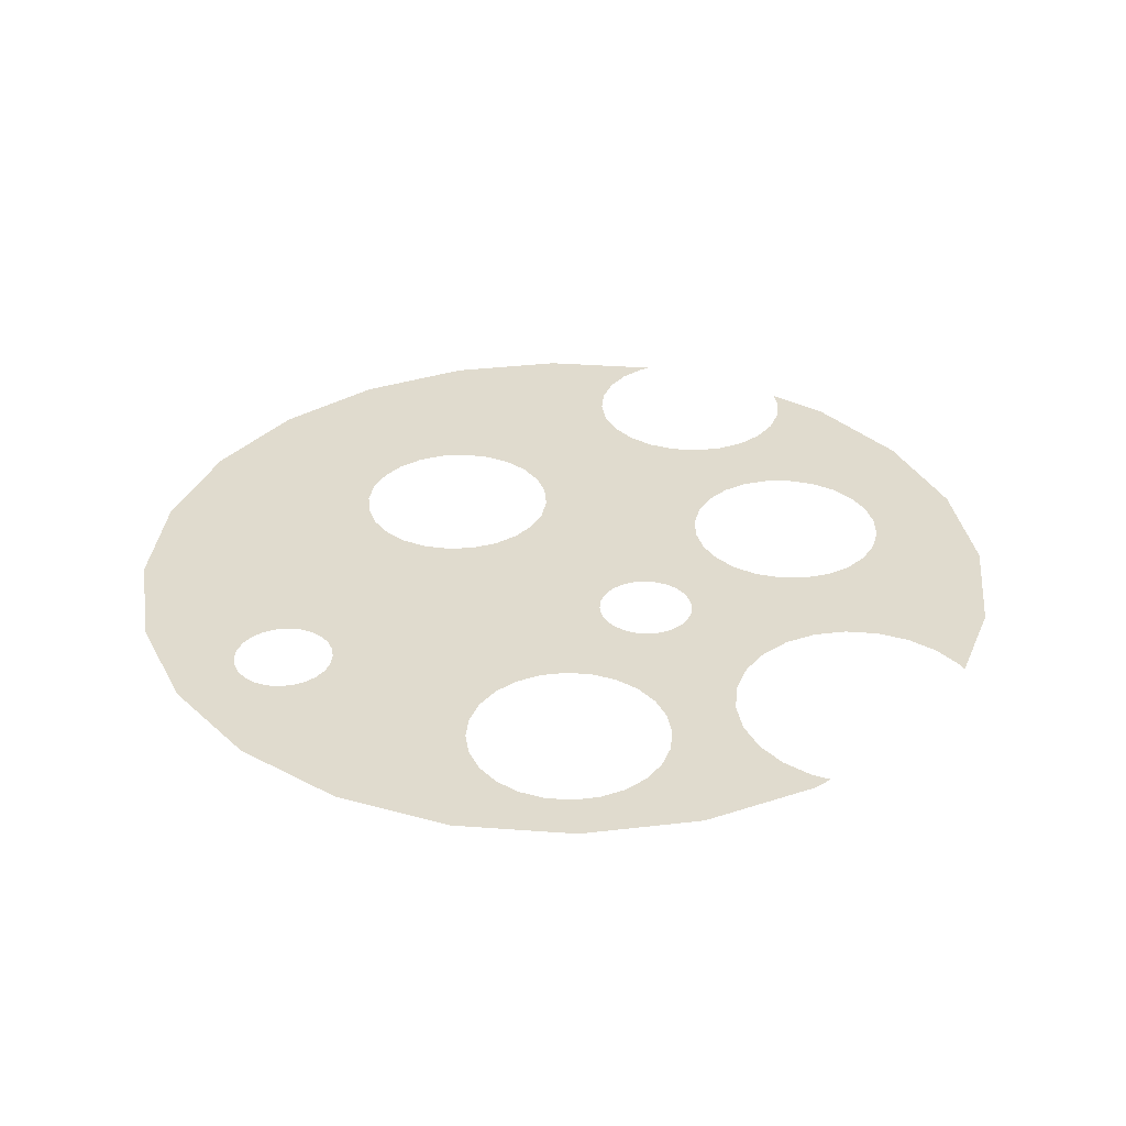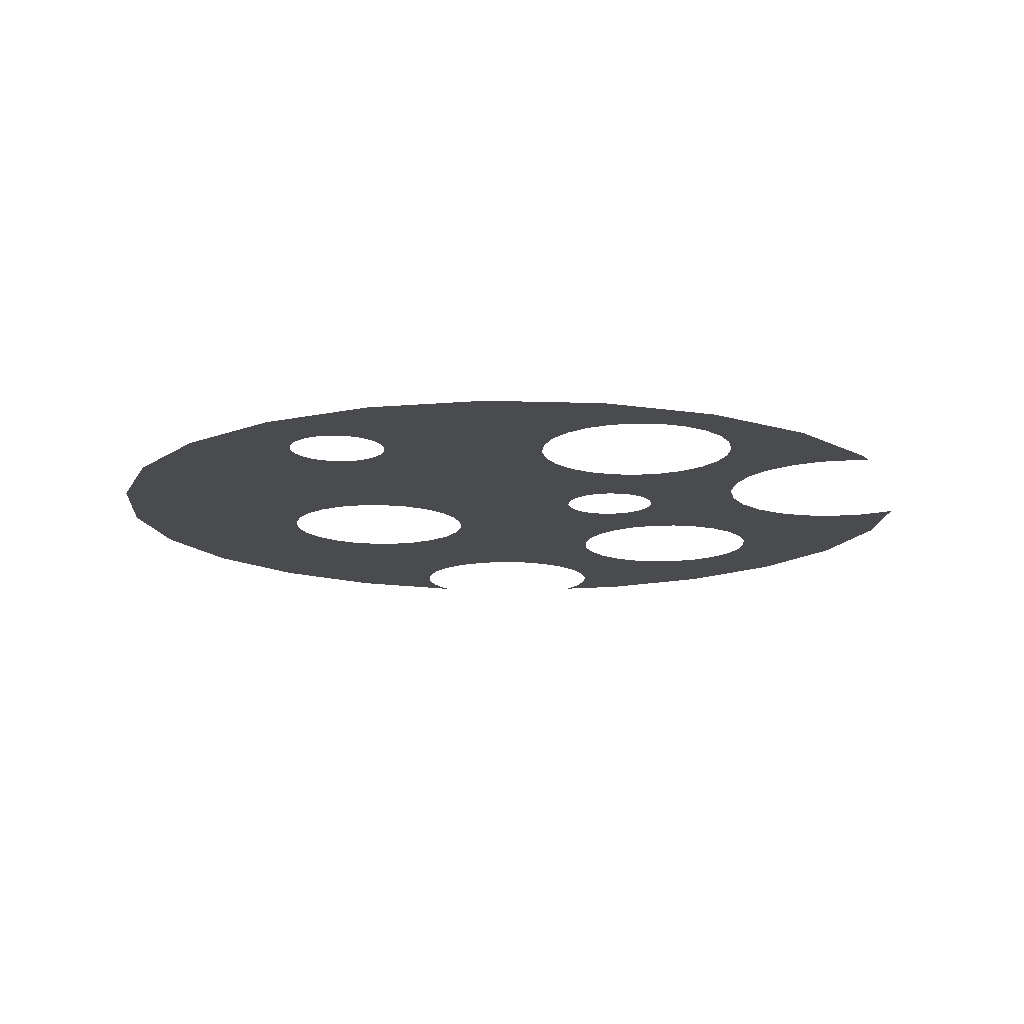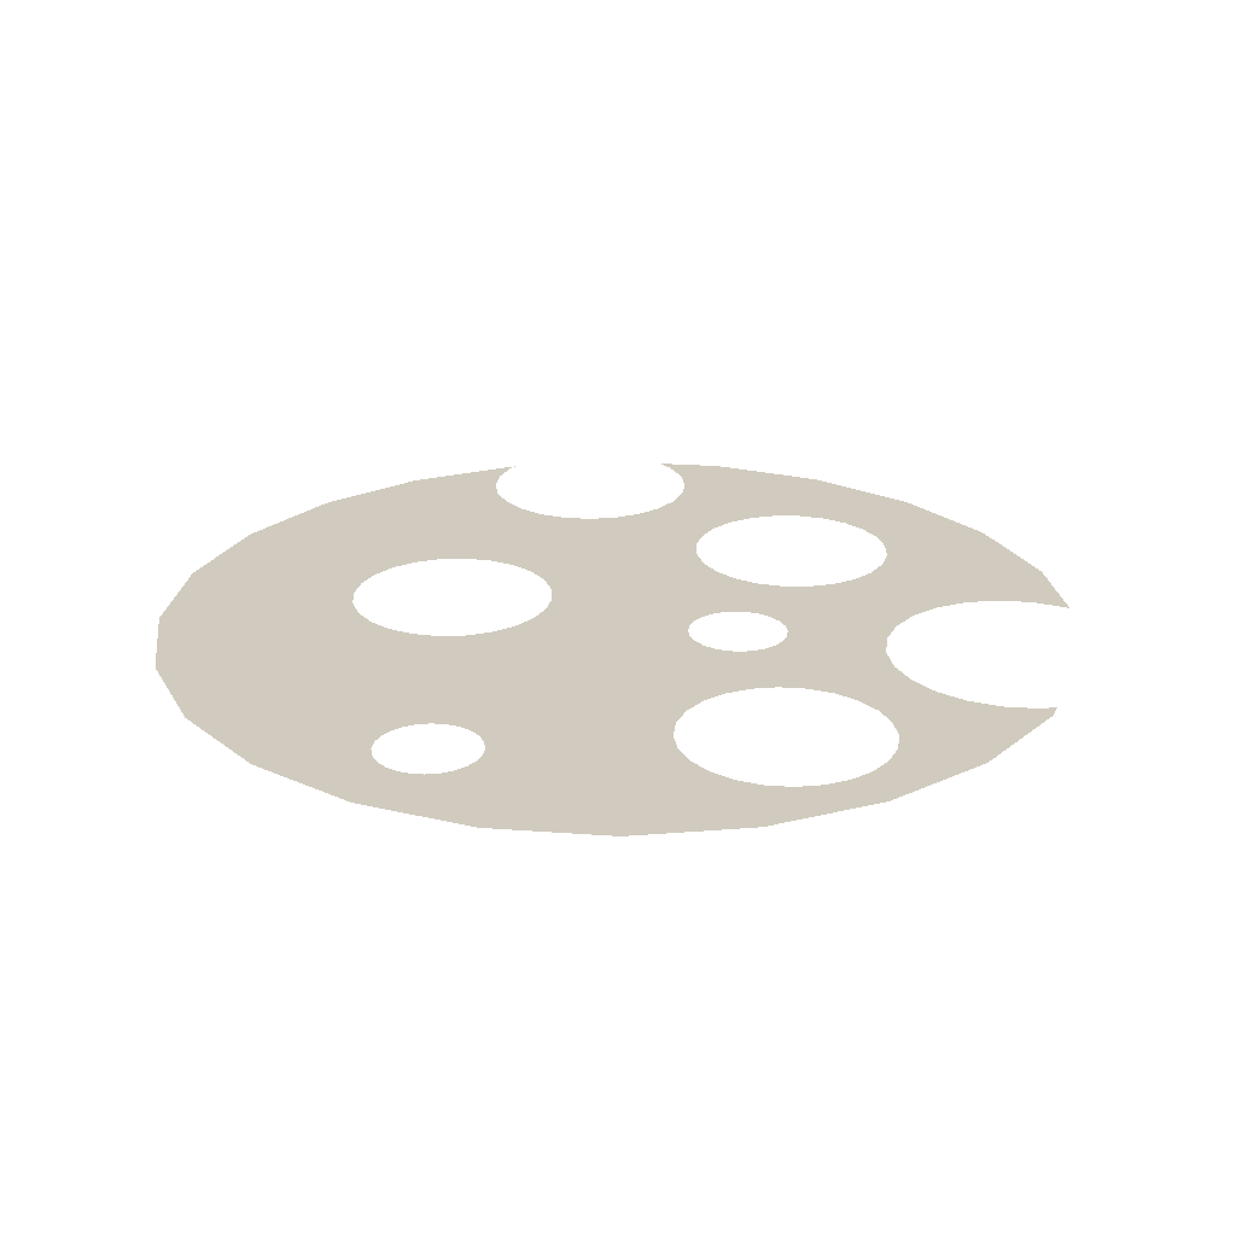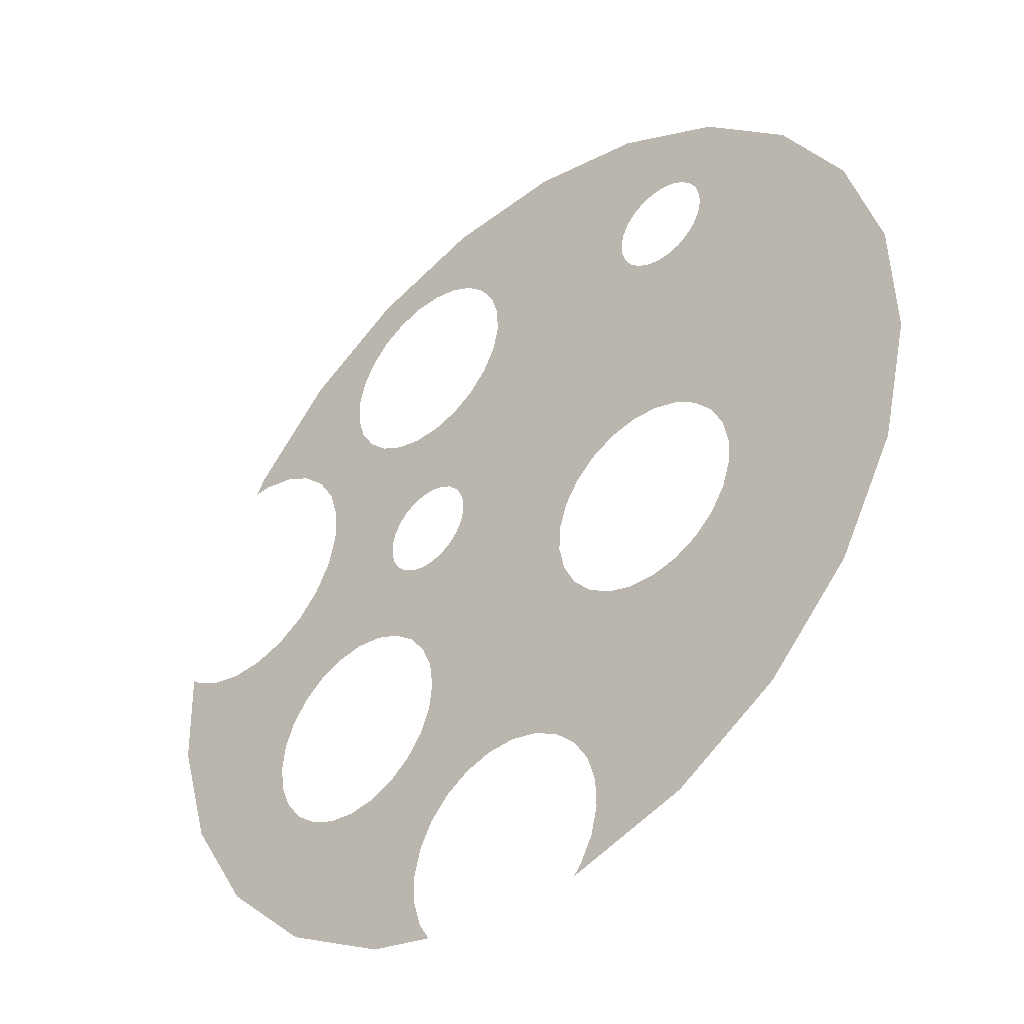
<metadata>
{"format":"obj","ext":"obj","renderer":"f3d","projection":"perspective","resolution":1024,"background":"white","views":[{"elev":33.4,"azim":22.3,"up":"+Y"},{"elev":-14.0,"azim":-2.6,"up":"+Y"},{"elev":23.4,"azim":-6.3,"up":"+Y"},{"elev":-41.8,"azim":-138.5,"up":"+Z"}]}
</metadata>
<code>
o #ID362
v 0.2167 -0.1651 0.5761
v 0.198 -0.1651 0.5645
v 0.2153 -0.1651 0.5818
v 0.1963 -0.1651 0.5629
v 0.1992 -0.1651 0.5664
v 0.1999 -0.1651 0.5686
v 0.1999 -0.1651 0.5709
v 0.2155 -0.1651 0.5878
v 0.1994 -0.1651 0.5732
v 0.1983 -0.1651 0.5752
v 0.1967 -0.1651 0.5769
v 0.2172 -0.1651 0.5935
v 0.1947 -0.1651 0.5781
v 0.2203 -0.1651 0.5986
v 0.1925 -0.1651 0.5787
v 0.2246 -0.1651 0.6027
v 0.1902 -0.1651 0.5788
v 0.1537 -0.1651 0.5346
v 0.1898 -0.1651 0.5613
v 0.1921 -0.1651 0.5613
v 0.1569 -0.1651 0.5382
v 0.1876 -0.1651 0.562
v 0.159 -0.1651 0.5424
v 0.1856 -0.1651 0.5632
v 0.16 -0.1651 0.5471
v 0.184 -0.1651 0.5648
v 0.1597 -0.1651 0.5519
v 0.1829 -0.1651 0.5669
v 0.1824 -0.1651 0.5691
v 0.1582 -0.1651 0.5564
v 0.1824 -0.1651 0.5714
v 0.1831 -0.1651 0.5736
v 0.1843 -0.1651 0.5756
v 0.1556 -0.1651 0.5604
v 0.186 -0.1651 0.5772
v 0.2201 -0.1651 0.5458
v 0.2514 -0.1651 0.5658
v 0.223 -0.1651 0.542
v 0.2462 -0.1651 0.5629
v 0.2404 -0.1651 0.5615
v 0.2163 -0.1651 0.5487
v 0.2344 -0.1651 0.5617
v 0.2287 -0.1651 0.5634
v 0.2119 -0.1651 0.5506
v 0.2072 -0.1651 0.5512
v 0.2236 -0.1651 0.5665
v 0.2025 -0.1651 0.5506
v 0.1981 -0.1651 0.5488
v 0.2195 -0.1651 0.5708
v 0.1191 -0.1651 0.4978
v 0.1497 -0.1651 0.532
v 0.1043 -0.1651 0.5133
v 0.1943 -0.1651 0.5618
v 0.1452 -0.1651 0.5305
v 0.1404 -0.1651 0.5303
v 0.1358 -0.1651 0.5312
v 0.1315 -0.1651 0.5334
v 0.09409 -0.1651 0.5322
v 0.128 -0.1651 0.5365
v 0.1254 -0.1651 0.5405
v 0.1239 -0.1651 0.545
v 0.1236 -0.1651 0.5498
v 0.1246 -0.1651 0.5545
v 0.08908 -0.1651 0.553
v 0.1267 -0.1651 0.5587
v 0.1299 -0.1651 0.5623
v 0.1777 -0.1651 0.6014
v 0.1754 -0.1651 0.6056
v 0.1743 -0.1651 0.6102
v 0.1744 -0.1651 0.615
v 0.1758 -0.1651 0.6195
v 0.08964 -0.1651 0.5744
v 0.1783 -0.1651 0.6236
v 0.1817 -0.1651 0.6269
v 0.1402 -0.1651 0.6033
v 0.1381 -0.1651 0.6021
v 0.1358 -0.1651 0.6016
v 0.1334 -0.1651 0.6016
v 0.1311 -0.1651 0.6023
v 0.1291 -0.1651 0.6036
v 0.09573 -0.1651 0.595
v 0.1275 -0.1651 0.6053
v 0.1263 -0.1651 0.6074
v 0.1258 -0.1651 0.6097
v 0.1258 -0.1651 0.6121
v 0.1265 -0.1651 0.6144
v 0.1278 -0.1651 0.6164
v 0.1295 -0.1651 0.618
v 0.2356 -0.1651 0.6069
v 0.2372 -0.1651 0.6099
v 0.2388 -0.1651 0.6068
v 0.2298 -0.1651 0.6055
v 0.2224 -0.1651 0.6254
v 0.2066 -0.1651 0.6006
v 0.188 -0.1651 0.5783
v 0.2032 -0.1651 0.5974
v 0.2091 -0.1651 0.6047
v 0.2105 -0.1651 0.6093
v 0.2106 -0.1651 0.614
v 0.2095 -0.1651 0.6187
v 0.2042 -0.1651 0.6366
v 0.2072 -0.1651 0.6228
v 0.204 -0.1651 0.6263
v 0.1999 -0.1651 0.6288
v 0.1953 -0.1651 0.6301
v 0.1906 -0.1651 0.6303
v 0.1836 -0.1651 0.6427
v 0.1859 -0.1651 0.6292
v 0.1419 -0.1651 0.6049
v 0.1432 -0.1651 0.6069
v 0.1439 -0.1651 0.6092
v 0.1439 -0.1651 0.6116
v 0.1434 -0.1651 0.6139
v 0.1622 -0.1651 0.6433
v 0.1422 -0.1651 0.616
v 0.1406 -0.1651 0.6177
v 0.1386 -0.1651 0.619
v 0.1363 -0.1651 0.6197
v 0.1339 -0.1651 0.6197
v 0.1316 -0.1651 0.6192
v 0.1069 -0.1651 0.6133
v 0.1413 -0.1651 0.6383
v 0.1225 -0.1651 0.628
v 0.1521 -0.1651 0.5635
v 0.199 -0.1651 0.5951
v 0.1944 -0.1651 0.594
v 0.1896 -0.1651 0.5941
v 0.1478 -0.1651 0.5657
v 0.185 -0.1651 0.5954
v 0.1431 -0.1651 0.5667
v 0.181 -0.1651 0.5979
v 0.1384 -0.1651 0.5664
v 0.1339 -0.1651 0.5649
v 0.1579 -0.1651 0.4805
v 0.157 -0.1651 0.4818
v 0.1582 -0.1651 0.4805
v 0.1374 -0.1651 0.4866
v 0.1546 -0.1651 0.4862
v 0.1534 -0.1651 0.4911
v 0.1535 -0.1651 0.4961
v 0.155 -0.1651 0.501
v 0.1576 -0.1651 0.5053
v 0.1612 -0.1651 0.5088
v 0.1889 -0.1651 0.533
v 0.1896 -0.1651 0.5377
v 0.1914 -0.1651 0.5421
v 0.1943 -0.1651 0.5459
v 0.1906 -0.1651 0.5
v 0.2163 -0.1651 0.5171
v 0.1918 -0.1651 0.4951
v 0.2119 -0.1651 0.5153
v 0.2072 -0.1651 0.5147
v 0.1882 -0.1651 0.5045
v 0.2024 -0.1651 0.5153
v 0.1848 -0.1651 0.5081
v 0.198 -0.1651 0.5171
v 0.1943 -0.1651 0.52
v 0.1805 -0.1651 0.5108
v 0.1914 -0.1651 0.5238
v 0.1756 -0.1651 0.5122
v 0.1706 -0.1651 0.5123
v 0.1896 -0.1651 0.5282
v 0.1657 -0.1651 0.5112
v 0.2002 -0.1651 0.4849
v 0.2346 -0.1651 0.5099
v 0.219 -0.1651 0.4952
v 0.1883 -0.1651 0.4821
v 0.2458 -0.1651 0.5282
v 0.1903 -0.1651 0.4853
v 0.1917 -0.1651 0.4901
v 0.2519 -0.1651 0.5487
v 0.2201 -0.1651 0.52
v 0.223 -0.1651 0.5238
v 0.2248 -0.1651 0.5282
v 0.2254 -0.1651 0.5329
v 0.2523 -0.1651 0.5667
v 0.2248 -0.1651 0.5376
v 0.223 -0.1651 0.542
v 0.2248 -0.1651 0.5376
v 0.2514 -0.1651 0.5658
v 0.2523 -0.1651 0.5667
v 0.2254 -0.1651 0.5329
v 0.2519 -0.1651 0.5487
v 0.2248 -0.1651 0.5282
v 0.223 -0.1651 0.5238
v 0.2201 -0.1651 0.52
v 0.2163 -0.1651 0.5171
v 0.1918 -0.1651 0.4951
v 0.1917 -0.1651 0.4901
v 0.2458 -0.1651 0.5282
v 0.1903 -0.1651 0.4853
v 0.1883 -0.1651 0.4821
v 0.2346 -0.1651 0.5099
v 0.2002 -0.1651 0.4849
v 0.219 -0.1651 0.4952
v 0.1612 -0.1651 0.5088
v 0.1657 -0.1651 0.5112
v 0.1889 -0.1651 0.533
v 0.1896 -0.1651 0.5282
v 0.1706 -0.1651 0.5123
v 0.1914 -0.1651 0.5238
v 0.1756 -0.1651 0.5122
v 0.1805 -0.1651 0.5108
v 0.1943 -0.1651 0.52
v 0.1848 -0.1651 0.5081
v 0.198 -0.1651 0.5171
v 0.2024 -0.1651 0.5153
v 0.1882 -0.1651 0.5045
v 0.2072 -0.1651 0.5147
v 0.1906 -0.1651 0.5
v 0.2119 -0.1651 0.5153
v 0.1981 -0.1651 0.5488
v 0.1191 -0.1651 0.4978
v 0.1943 -0.1651 0.5459
v 0.1914 -0.1651 0.5421
v 0.1896 -0.1651 0.5377
v 0.1576 -0.1651 0.5053
v 0.155 -0.1651 0.501
v 0.1374 -0.1651 0.4866
v 0.1535 -0.1651 0.4961
v 0.1534 -0.1651 0.4911
v 0.1546 -0.1651 0.4862
v 0.157 -0.1651 0.4818
v 0.1579 -0.1651 0.4805
v 0.1582 -0.1651 0.4805
v 0.1299 -0.1651 0.5623
v 0.1339 -0.1651 0.5649
v 0.1777 -0.1651 0.6014
v 0.181 -0.1651 0.5979
v 0.1384 -0.1651 0.5664
v 0.1431 -0.1651 0.5667
v 0.185 -0.1651 0.5954
v 0.1478 -0.1651 0.5657
v 0.1896 -0.1651 0.5941
v 0.1521 -0.1651 0.5635
v 0.1944 -0.1651 0.594
v 0.199 -0.1651 0.5951
v 0.2032 -0.1651 0.5974
v 0.1556 -0.1651 0.5604
v 0.1225 -0.1651 0.628
v 0.1069 -0.1651 0.6133
v 0.1413 -0.1651 0.6383
v 0.1622 -0.1651 0.6433
v 0.09573 -0.1651 0.595
v 0.1295 -0.1651 0.618
v 0.1316 -0.1651 0.6192
v 0.1339 -0.1651 0.6197
v 0.1363 -0.1651 0.6197
v 0.1386 -0.1651 0.619
v 0.1406 -0.1651 0.6177
v 0.1422 -0.1651 0.616
v 0.1434 -0.1651 0.6139
v 0.1836 -0.1651 0.6427
v 0.1439 -0.1651 0.6116
v 0.1439 -0.1651 0.6092
v 0.1432 -0.1651 0.6069
v 0.1419 -0.1651 0.6049
v 0.1402 -0.1651 0.6033
v 0.1817 -0.1651 0.6269
v 0.1859 -0.1651 0.6292
v 0.1906 -0.1651 0.6303
v 0.2042 -0.1651 0.6366
v 0.1953 -0.1651 0.6301
v 0.1999 -0.1651 0.6288
v 0.204 -0.1651 0.6263
v 0.2072 -0.1651 0.6228
v 0.2095 -0.1651 0.6187
v 0.2224 -0.1651 0.6254
v 0.2106 -0.1651 0.614
v 0.2105 -0.1651 0.6093
v 0.2091 -0.1651 0.6047
v 0.2066 -0.1651 0.6006
v 0.186 -0.1651 0.5772
v 0.188 -0.1651 0.5783
v 0.1902 -0.1651 0.5788
v 0.2246 -0.1651 0.6027
v 0.2298 -0.1651 0.6055
v 0.2372 -0.1651 0.6099
v 0.2356 -0.1651 0.6069
v 0.2388 -0.1651 0.6068
v 0.1278 -0.1651 0.6164
v 0.1265 -0.1651 0.6144
v 0.1258 -0.1651 0.6121
v 0.1258 -0.1651 0.6097
v 0.1263 -0.1651 0.6074
v 0.1275 -0.1651 0.6053
v 0.1291 -0.1651 0.6036
v 0.08964 -0.1651 0.5744
v 0.1311 -0.1651 0.6023
v 0.1334 -0.1651 0.6016
v 0.1358 -0.1651 0.6016
v 0.1381 -0.1651 0.6021
v 0.1783 -0.1651 0.6236
v 0.1758 -0.1651 0.6195
v 0.08908 -0.1651 0.553
v 0.1744 -0.1651 0.615
v 0.1743 -0.1651 0.6102
v 0.1754 -0.1651 0.6056
v 0.1267 -0.1651 0.5587
v 0.1246 -0.1651 0.5545
v 0.09409 -0.1651 0.5322
v 0.1236 -0.1651 0.5498
v 0.1239 -0.1651 0.545
v 0.1254 -0.1651 0.5405
v 0.128 -0.1651 0.5365
v 0.1315 -0.1651 0.5334
v 0.1043 -0.1651 0.5133
v 0.1358 -0.1651 0.5312
v 0.1404 -0.1651 0.5303
v 0.1452 -0.1651 0.5305
v 0.1497 -0.1651 0.532
v 0.1921 -0.1651 0.5613
v 0.1537 -0.1651 0.5346
v 0.1943 -0.1651 0.5618
v 0.1963 -0.1651 0.5629
v 0.2167 -0.1651 0.5761
v 0.2195 -0.1651 0.5708
v 0.2236 -0.1651 0.5665
v 0.2025 -0.1651 0.5506
v 0.2072 -0.1651 0.5512
v 0.2287 -0.1651 0.5634
v 0.2119 -0.1651 0.5506
v 0.2163 -0.1651 0.5487
v 0.2344 -0.1651 0.5617
v 0.2404 -0.1651 0.5615
v 0.2201 -0.1651 0.5458
v 0.2462 -0.1651 0.5629
v 0.1843 -0.1651 0.5756
v 0.1582 -0.1651 0.5564
v 0.1831 -0.1651 0.5736
v 0.1824 -0.1651 0.5714
v 0.1824 -0.1651 0.5691
v 0.1597 -0.1651 0.5519
v 0.1829 -0.1651 0.5669
v 0.184 -0.1651 0.5648
v 0.16 -0.1651 0.5471
v 0.1856 -0.1651 0.5632
v 0.159 -0.1651 0.5424
v 0.1876 -0.1651 0.562
v 0.1569 -0.1651 0.5382
v 0.1898 -0.1651 0.5613
v 0.1925 -0.1651 0.5787
v 0.2203 -0.1651 0.5986
v 0.1947 -0.1651 0.5781
v 0.2172 -0.1651 0.5935
v 0.1967 -0.1651 0.5769
v 0.2155 -0.1651 0.5878
v 0.1983 -0.1651 0.5752
v 0.1994 -0.1651 0.5732
v 0.1999 -0.1651 0.5709
v 0.2153 -0.1651 0.5818
v 0.1999 -0.1651 0.5686
v 0.1992 -0.1651 0.5664
v 0.198 -0.1651 0.5645
f 1 2 3
f 2 1 4
f 3 2 5
f 3 5 6
f 3 6 7
f 3 7 8
f 8 7 9
f 8 9 10
f 8 10 11
f 8 11 12
f 12 11 13
f 12 13 14
f 14 13 15
f 14 15 16
f 16 15 17
f 18 19 20
f 19 18 21
f 19 21 22
f 22 21 23
f 22 23 24
f 24 23 25
f 24 25 26
f 26 25 27
f 26 27 28
f 28 27 29
f 29 27 30
f 29 30 31
f 31 30 32
f 32 30 33
f 33 30 34
f 33 34 35
f 36 37 38
f 37 36 39
f 39 36 40
f 40 36 41
f 40 41 42
f 42 41 43
f 43 41 44
f 43 44 45
f 43 45 46
f 46 45 47
f 46 47 48
f 46 48 49
f 49 48 50
f 49 50 51
f 51 50 52
f 49 51 18
f 49 18 1
f 1 18 4
f 4 18 53
f 53 18 20
f 51 52 54
f 54 52 55
f 55 52 56
f 56 52 57
f 57 52 58
f 57 58 59
f 59 58 60
f 60 58 61
f 61 58 62
f 62 58 63
f 63 58 64
f 63 64 65
f 65 64 66
f 66 64 67
f 67 64 68
f 68 64 69
f 69 64 70
f 70 64 71
f 71 64 72
f 71 72 73
f 73 72 74
f 74 72 75
f 75 72 76
f 76 72 77
f 77 72 78
f 78 72 79
f 79 72 80
f 80 72 81
f 80 81 82
f 82 81 83
f 83 81 84
f 84 81 85
f 85 81 86
f 86 81 87
f 87 81 88
f 89 90 91
f 90 89 92
f 90 92 93
f 93 92 16
f 93 16 94
f 94 16 17
f 94 17 95
f 94 95 35
f 94 35 96
f 96 35 34
f 93 94 97
f 93 97 98
f 93 98 99
f 93 99 100
f 93 100 101
f 101 100 102
f 101 102 103
f 101 103 104
f 101 104 105
f 101 105 106
f 101 106 107
f 107 106 108
f 107 108 74
f 107 74 75
f 107 75 109
f 107 109 110
f 107 110 111
f 107 111 112
f 107 112 113
f 107 113 114
f 114 113 115
f 114 115 116
f 114 116 117
f 114 117 118
f 114 118 119
f 114 119 120
f 114 120 88
f 114 88 81
f 114 81 121
f 114 121 122
f 122 121 123
f 124 96 34
f 96 124 125
f 125 124 126
f 126 124 127
f 127 124 128
f 127 128 129
f 129 128 130
f 129 130 131
f 131 130 132
f 131 132 133
f 131 133 67
f 67 133 66
f 134 135 136
f 135 134 137
f 135 137 138
f 138 137 139
f 139 137 140
f 140 137 141
f 141 137 50
f 141 50 142
f 142 50 143
f 143 50 144
f 144 50 145
f 145 50 146
f 146 50 147
f 147 50 48
f 148 149 150
f 149 148 151
f 151 148 152
f 152 148 153
f 152 153 154
f 154 153 155
f 154 155 156
f 156 155 157
f 157 155 158
f 157 158 159
f 159 158 160
f 159 160 161
f 159 161 162
f 162 161 163
f 162 163 144
f 144 163 143
f 164 165 166
f 165 164 167
f 165 167 168
f 168 167 169
f 168 169 170
f 168 170 171
f 171 170 172
f 172 170 150
f 172 150 149
f 171 172 173
f 171 173 174
f 171 174 175
f 171 175 176
f 176 175 177
f 176 177 37
f 37 177 38
f 178 179 180
f 180 179 181
f 179 182 181
f 181 182 183
f 182 184 183
f 184 185 183
f 185 186 183
f 187 188 186
f 188 189 186
f 186 189 183
f 183 189 190
f 189 191 190
f 191 192 190
f 190 192 193
f 192 194 193
f 195 193 194
f 196 197 198
f 198 197 199
f 197 200 199
f 199 200 201
f 200 202 201
f 202 203 201
f 201 203 204
f 203 205 204
f 204 205 206
f 206 205 207
f 205 208 207
f 207 208 209
f 208 210 209
f 209 210 211
f 211 210 187
f 188 187 210
f 212 213 214
f 214 213 215
f 215 213 216
f 216 213 198
f 198 213 196
f 196 213 217
f 217 213 218
f 213 219 218
f 218 219 220
f 220 219 221
f 221 219 222
f 222 219 223
f 219 224 223
f 225 223 224
f 226 227 228
f 228 227 229
f 227 230 229
f 230 231 229
f 229 231 232
f 231 233 232
f 232 233 234
f 233 235 234
f 234 235 236
f 236 235 237
f 237 235 238
f 239 238 235
f 240 241 242
f 242 241 243
f 241 244 243
f 244 245 243
f 245 246 243
f 246 247 243
f 247 248 243
f 248 249 243
f 249 250 243
f 250 251 243
f 251 252 243
f 243 252 253
f 252 254 253
f 254 255 253
f 255 256 253
f 256 257 253
f 257 258 253
f 258 259 253
f 259 260 253
f 260 261 253
f 253 261 262
f 261 263 262
f 263 264 262
f 264 265 262
f 265 266 262
f 266 267 262
f 262 267 268
f 267 269 268
f 269 270 268
f 270 271 268
f 271 272 268
f 239 273 238
f 238 273 272
f 273 274 272
f 274 275 272
f 275 276 272
f 272 276 268
f 276 277 268
f 268 277 278
f 277 279 278
f 280 278 279
f 245 244 281
f 281 244 282
f 282 244 283
f 283 244 284
f 284 244 285
f 285 244 286
f 286 244 287
f 244 288 287
f 287 288 289
f 289 288 290
f 290 288 291
f 291 288 292
f 292 288 258
f 258 288 259
f 259 288 293
f 293 288 294
f 288 295 294
f 294 295 296
f 296 295 297
f 297 295 298
f 298 295 228
f 228 295 226
f 226 295 299
f 299 295 300
f 295 301 300
f 300 301 302
f 302 301 303
f 303 301 304
f 304 301 305
f 305 301 306
f 301 307 306
f 306 307 308
f 308 307 309
f 309 307 310
f 310 307 311
f 312 313 314
f 314 313 315
f 315 313 316
f 316 313 317
f 313 311 317
f 307 213 311
f 311 213 317
f 213 212 317
f 317 212 318
f 212 319 318
f 319 320 318
f 318 320 321
f 320 322 321
f 322 323 321
f 321 323 324
f 324 323 325
f 323 326 325
f 325 326 327
f 327 326 180
f 178 180 326
f 273 239 328
f 239 329 328
f 328 329 330
f 330 329 331
f 331 329 332
f 329 333 332
f 332 333 334
f 334 333 335
f 333 336 335
f 335 336 337
f 336 338 337
f 337 338 339
f 338 340 339
f 339 340 341
f 340 313 341
f 312 341 313
f 275 342 276
f 276 342 343
f 342 344 343
f 343 344 345
f 344 346 345
f 345 346 347
f 346 348 347
f 348 349 347
f 349 350 347
f 347 350 351
f 350 352 351
f 352 353 351
f 353 354 351
f 315 316 354
f 351 354 316

</code>
